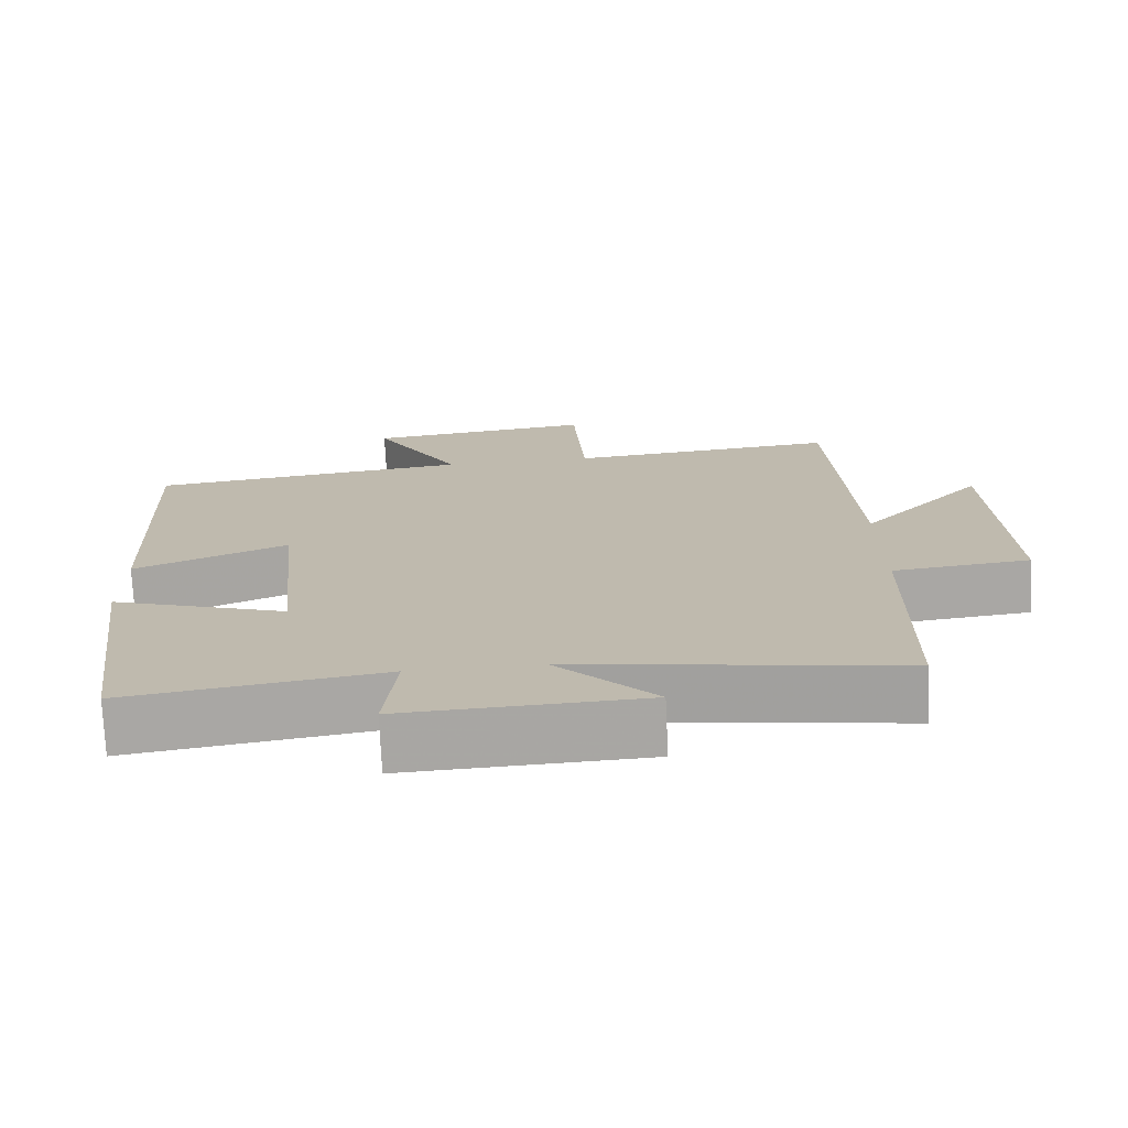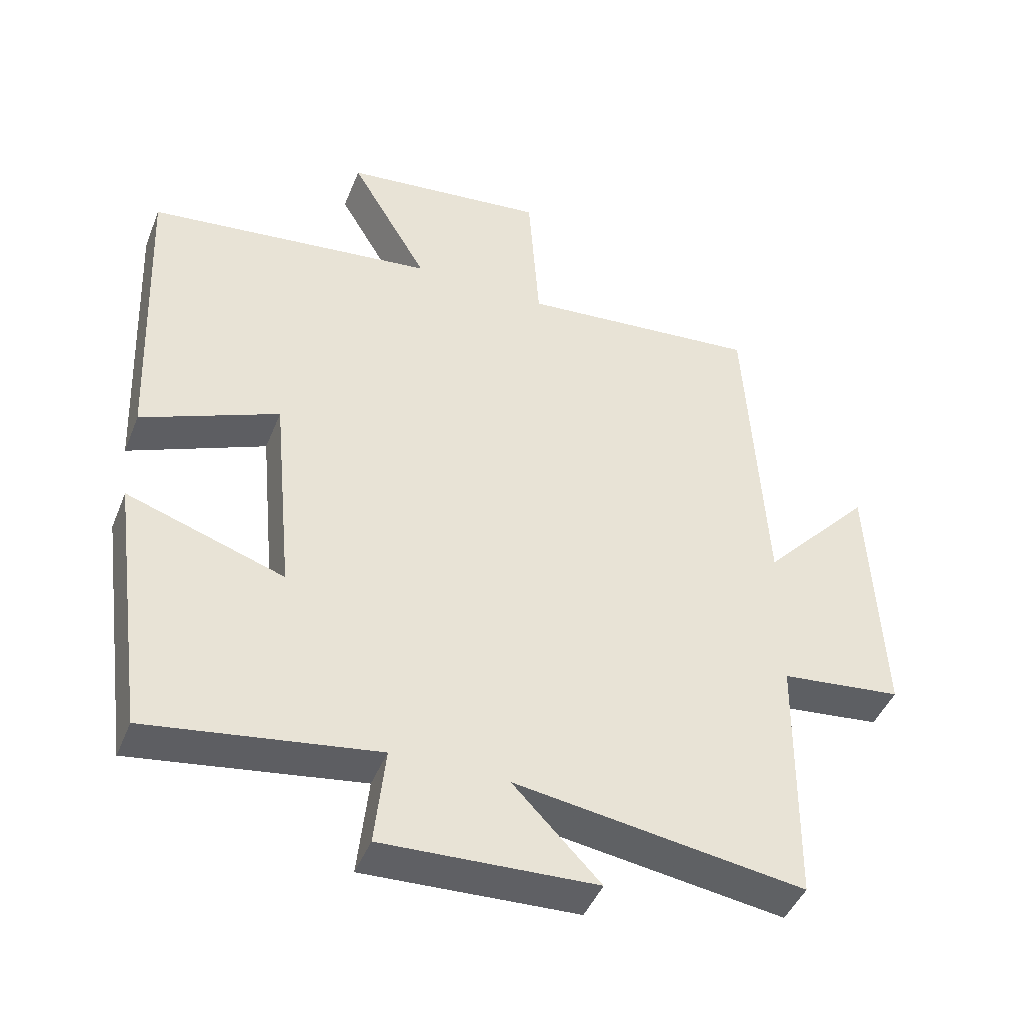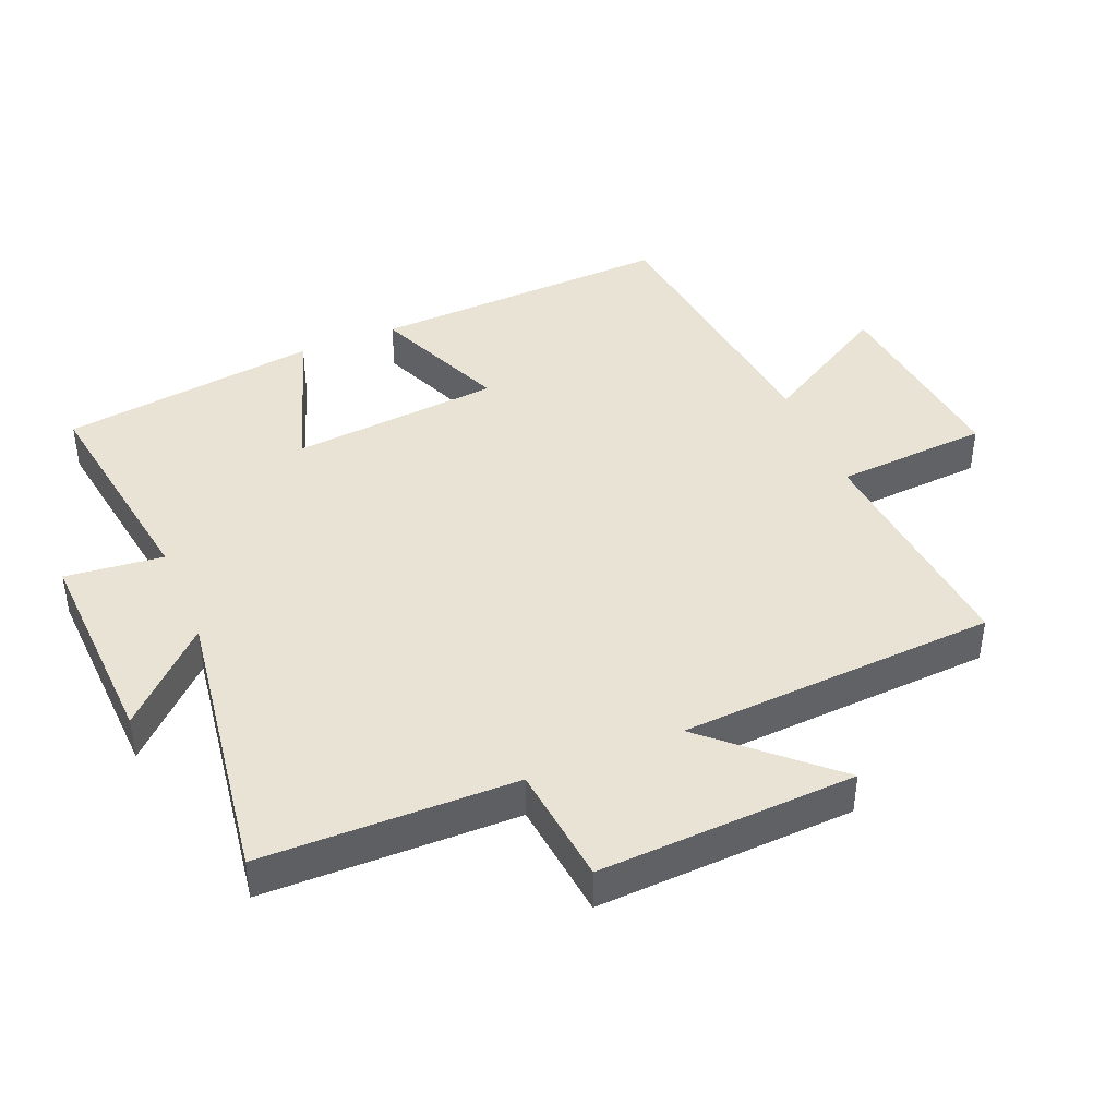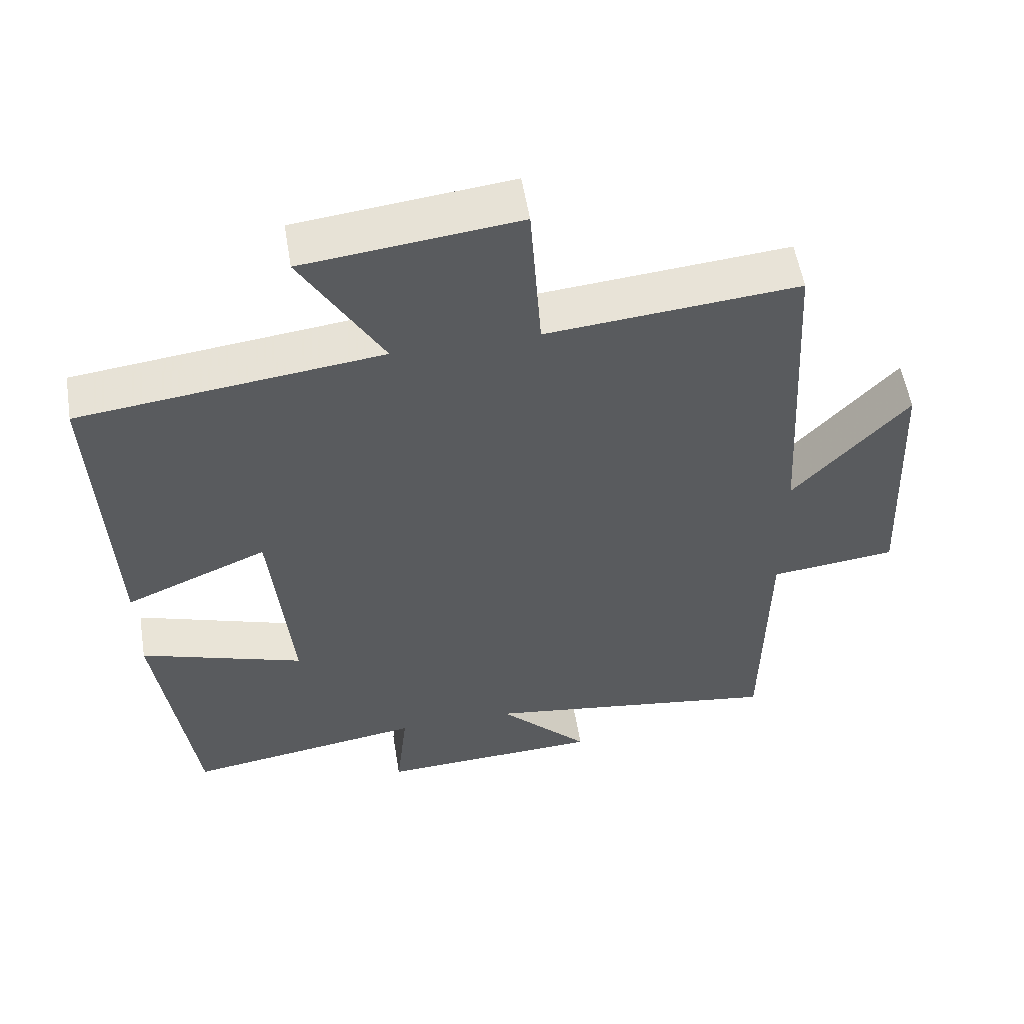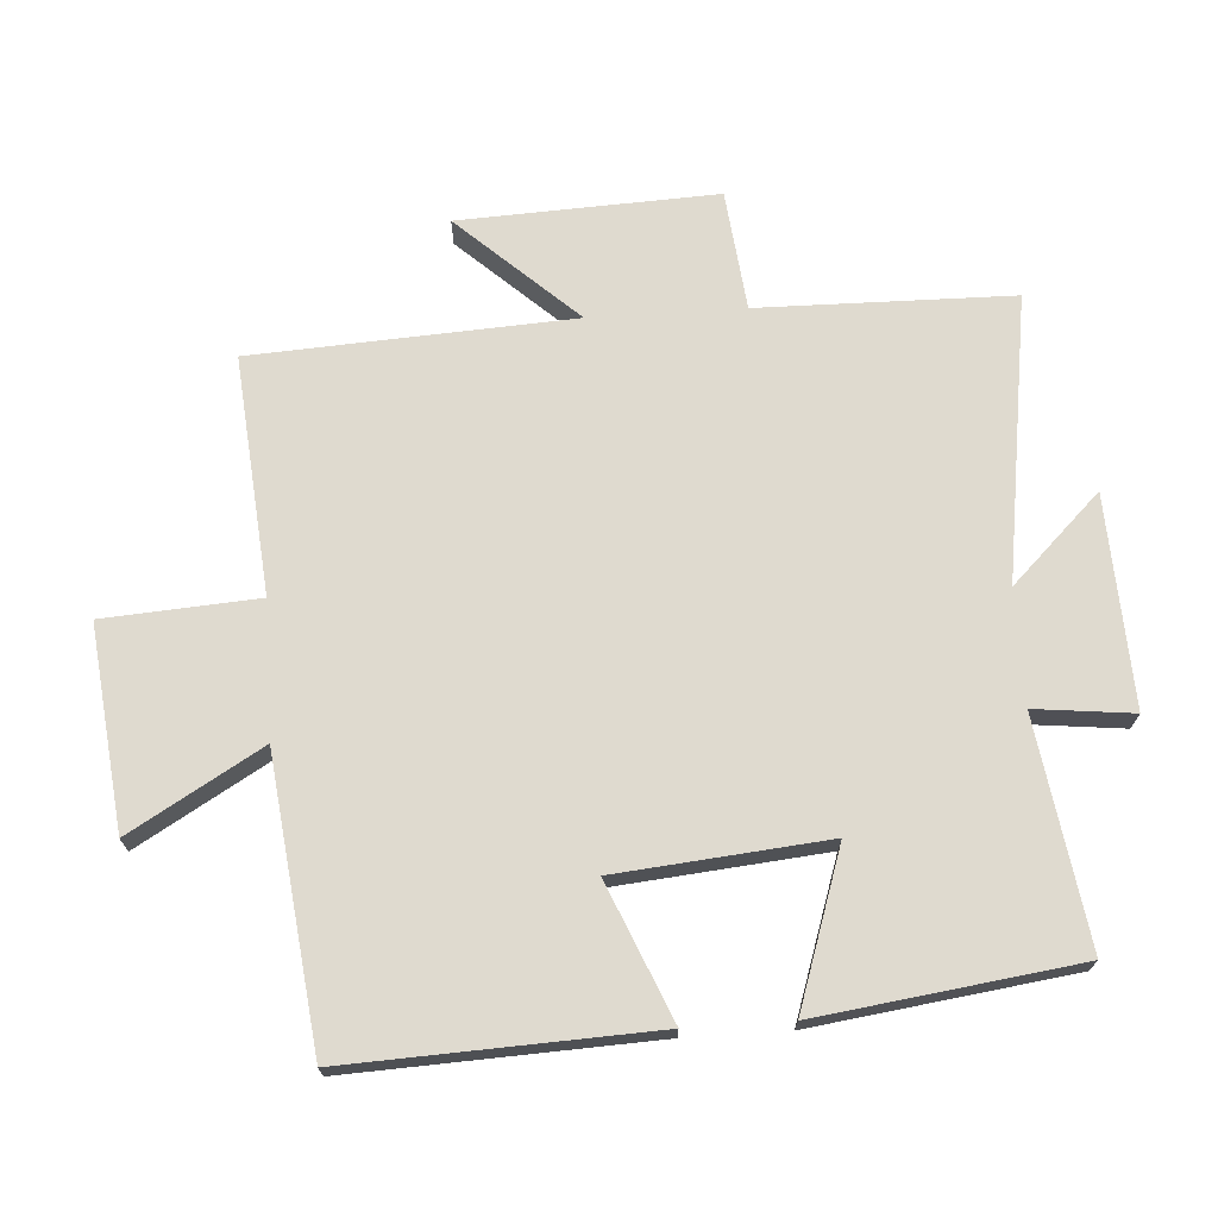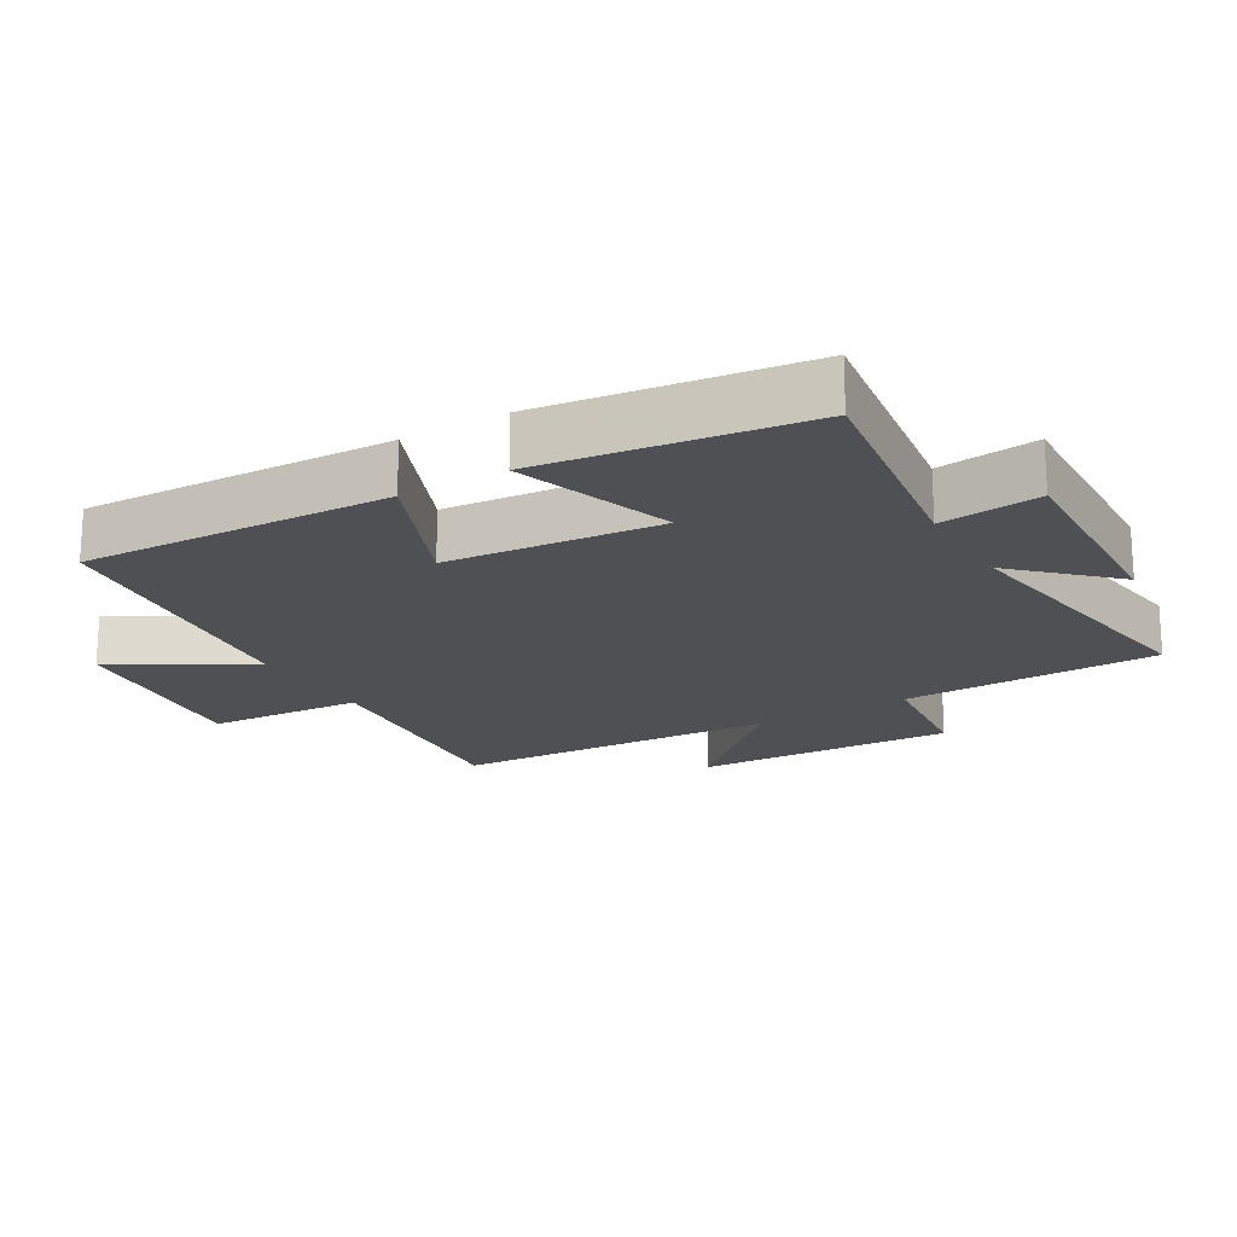
<metadata>
{"format":"obj","ext":"obj","renderer":"f3d","projection":"perspective","resolution":1024,"background":"white","views":[{"elev":-74.0,"azim":-177.3,"up":"+Z"},{"elev":-44.7,"azim":158.9,"up":"+Z"},{"elev":42.2,"azim":-112.6,"up":"+Y"},{"elev":55.3,"azim":170.7,"up":"+Z"},{"elev":70.6,"azim":86.3,"up":"+Y"},{"elev":-19.2,"azim":120.7,"up":"+Y"}]}
</metadata>
<code>
v 0.52 0.07 0.449
v 0.5 0.07 -0.009
v 0.296 0.07 0.077
v 0.266 0.07 -0.239
v 0.5 0.07 -0.161
v 0.447 0.07 -0.551
v 0.107 0.07 -0.5
v 0.123 0.07 -0.648
v -0.195 0.07 -0.634
v -0.065 0.07 -0.5
v -0.495 0.07 -0.563
v -0.5 0.07 -0.18
v -0.681 0.07 -0.16
v -0.663 0.07 0.228
v -0.5 0.07 0.05
v -0.472 0.07 0.532
v -0.114 0.07 0.5
v -0.098 0.07 0.732
v 0.206 0.07 0.698
v 0.09 0.07 0.5
v 0.52 0 0.449
v 0.5 0 -0.009
v 0.296 0 0.077
v 0.266 0 -0.239
v 0.5 0 -0.161
v 0.447 0 -0.551
v 0.107 0 -0.5
v 0.123 0 -0.648
v -0.195 0 -0.634
v -0.065 0 -0.5
v -0.495 0 -0.563
v -0.5 0 -0.18
v -0.681 0 -0.16
v -0.663 0 0.228
v -0.5 0 0.05
v -0.472 0 0.532
v -0.114 0 0.5
v -0.098 0 0.732
v 0.206 0 0.698
v 0.09 0 0.5
f 17 18 19 20
f 1 2 3
f 20 1 3
f 17 20 3
f 17 3 4
f 16 17 4
f 15 16 4
f 12 13 14 15
f 12 15 4
f 11 12 4
f 10 11 4
f 7 8 9 10
f 7 10 4 5
f 5 6 7
f 40 39 38 37
f 23 22 21
f 23 21 40
f 23 40 37
f 24 23 37
f 24 37 36
f 24 36 35
f 35 34 33 32
f 24 35 32
f 24 32 31
f 24 31 30
f 30 29 28 27
f 25 24 30 27
f 27 26 25
f 1 21 22 2
f 2 22 23 3
f 3 23 24 4
f 4 24 25 5
f 5 25 26 6
f 6 26 27 7
f 7 27 28 8
f 8 28 29 9
f 9 29 30 10
f 10 30 31 11
f 11 31 32 12
f 12 32 33 13
f 13 33 34 14
f 14 34 35 15
f 15 35 36 16
f 16 36 37 17
f 17 37 38 18
f 18 38 39 19
f 19 39 40 20
f 20 40 21 1

</code>
